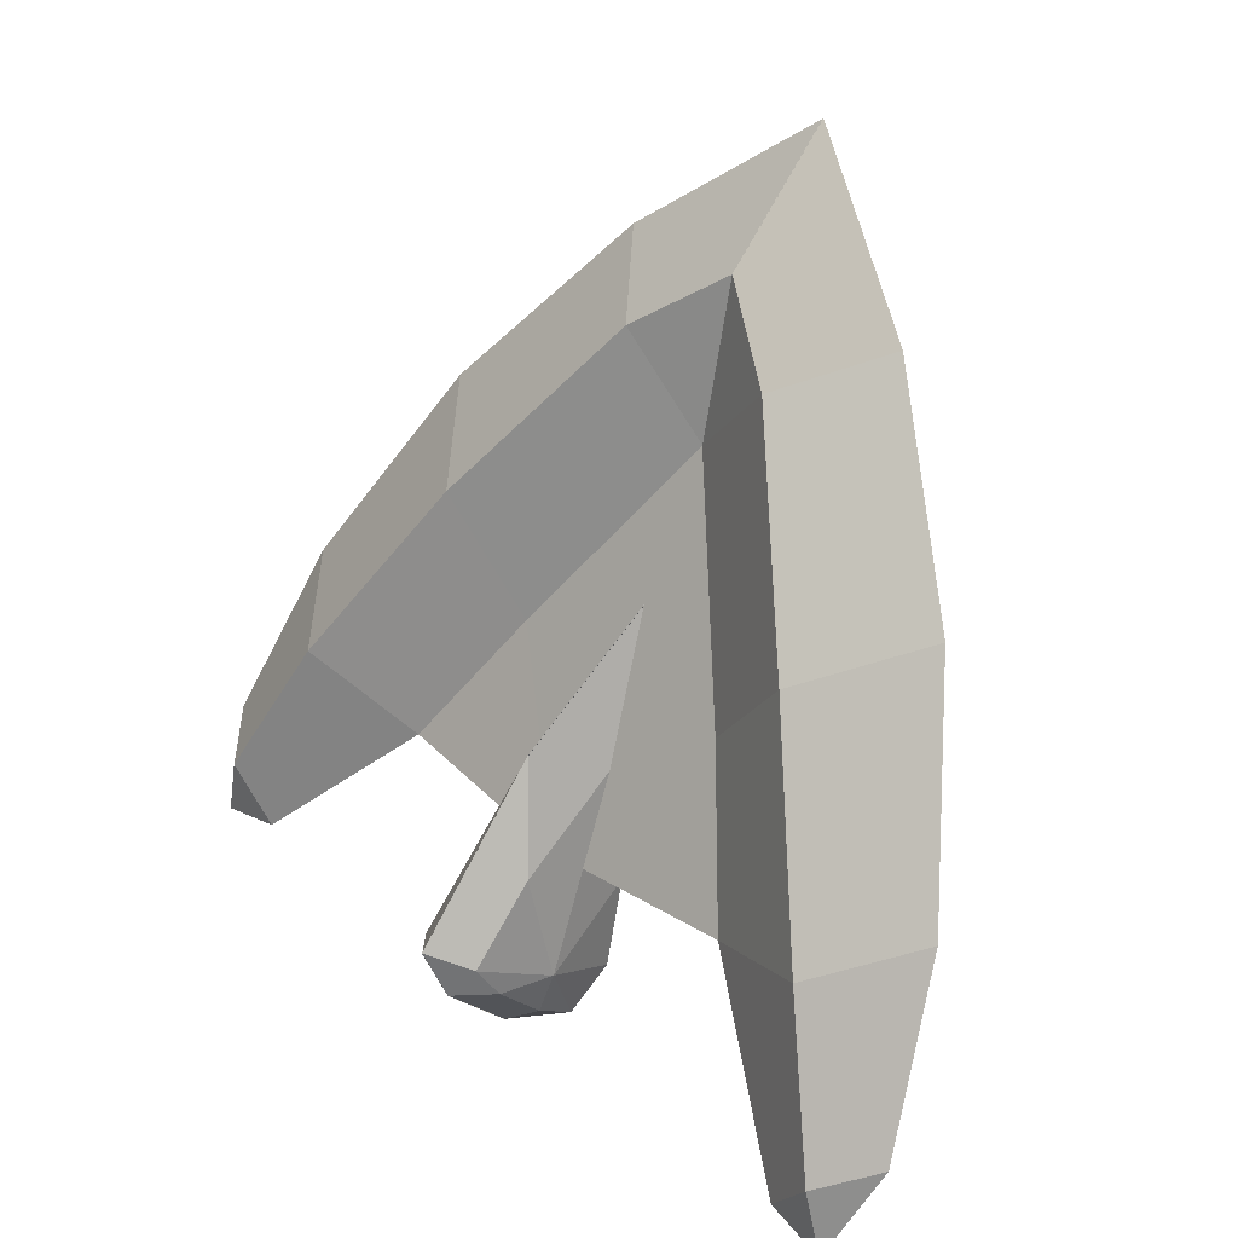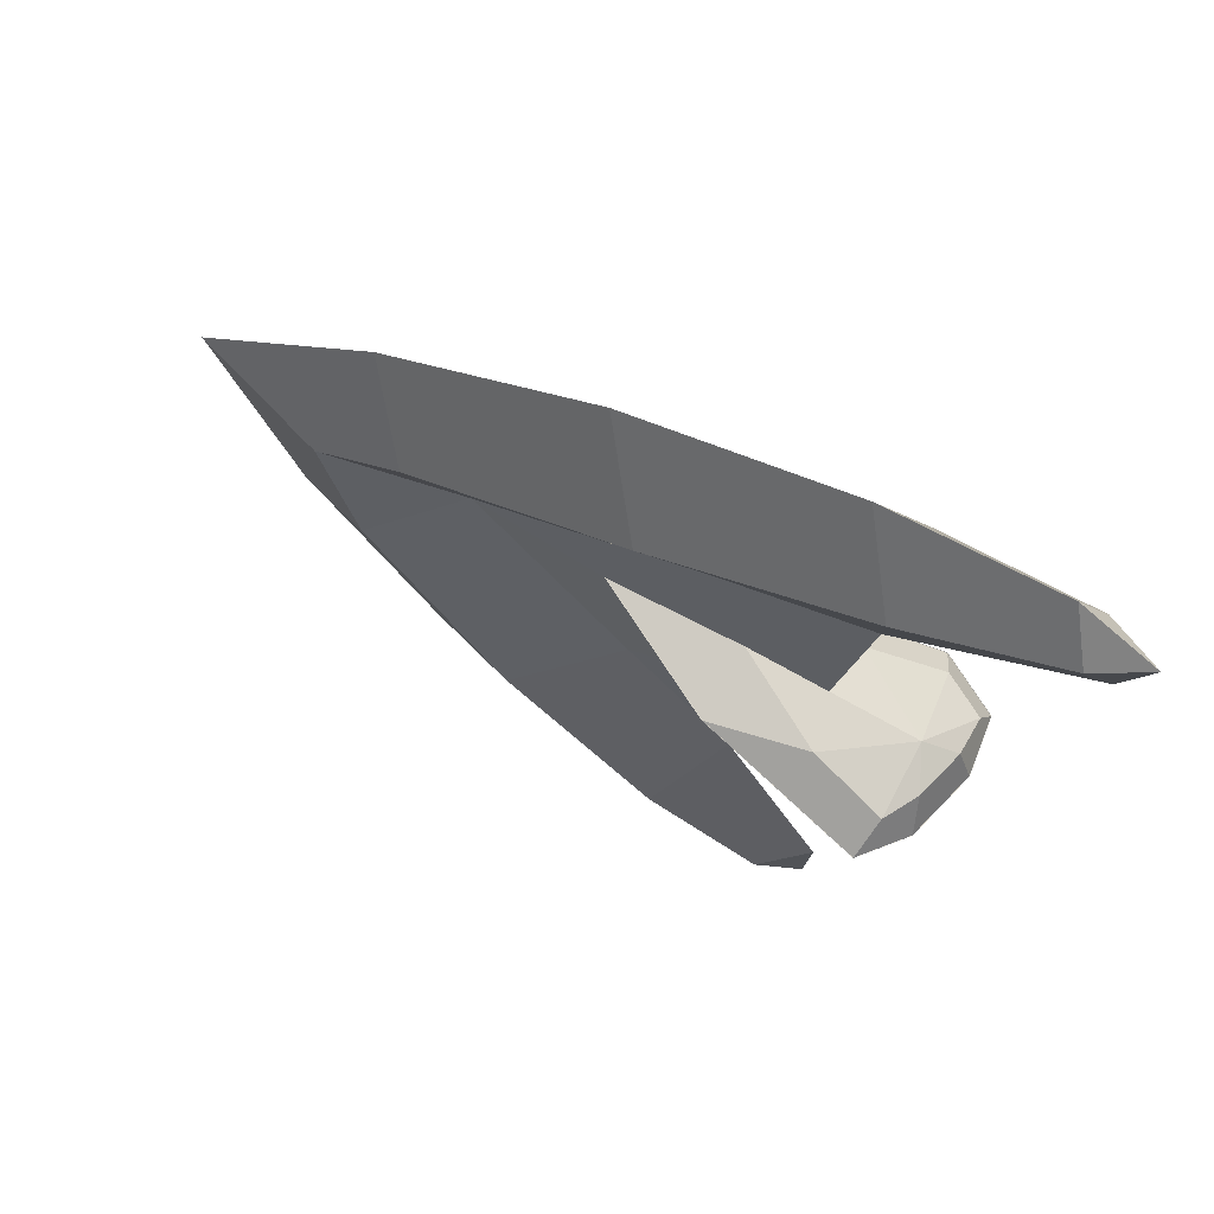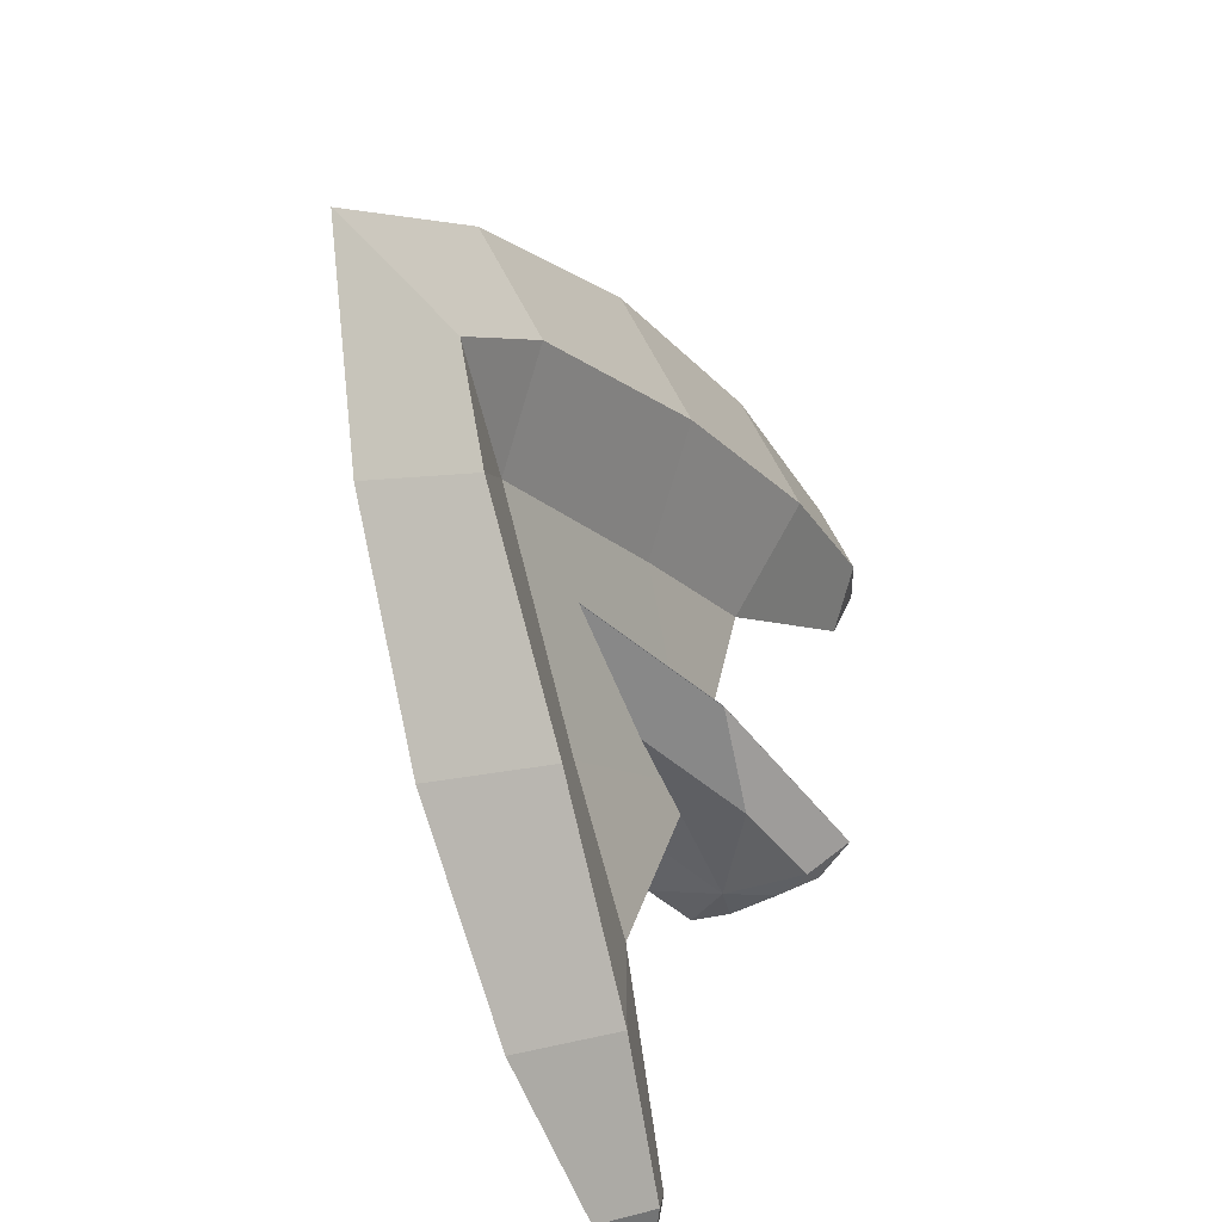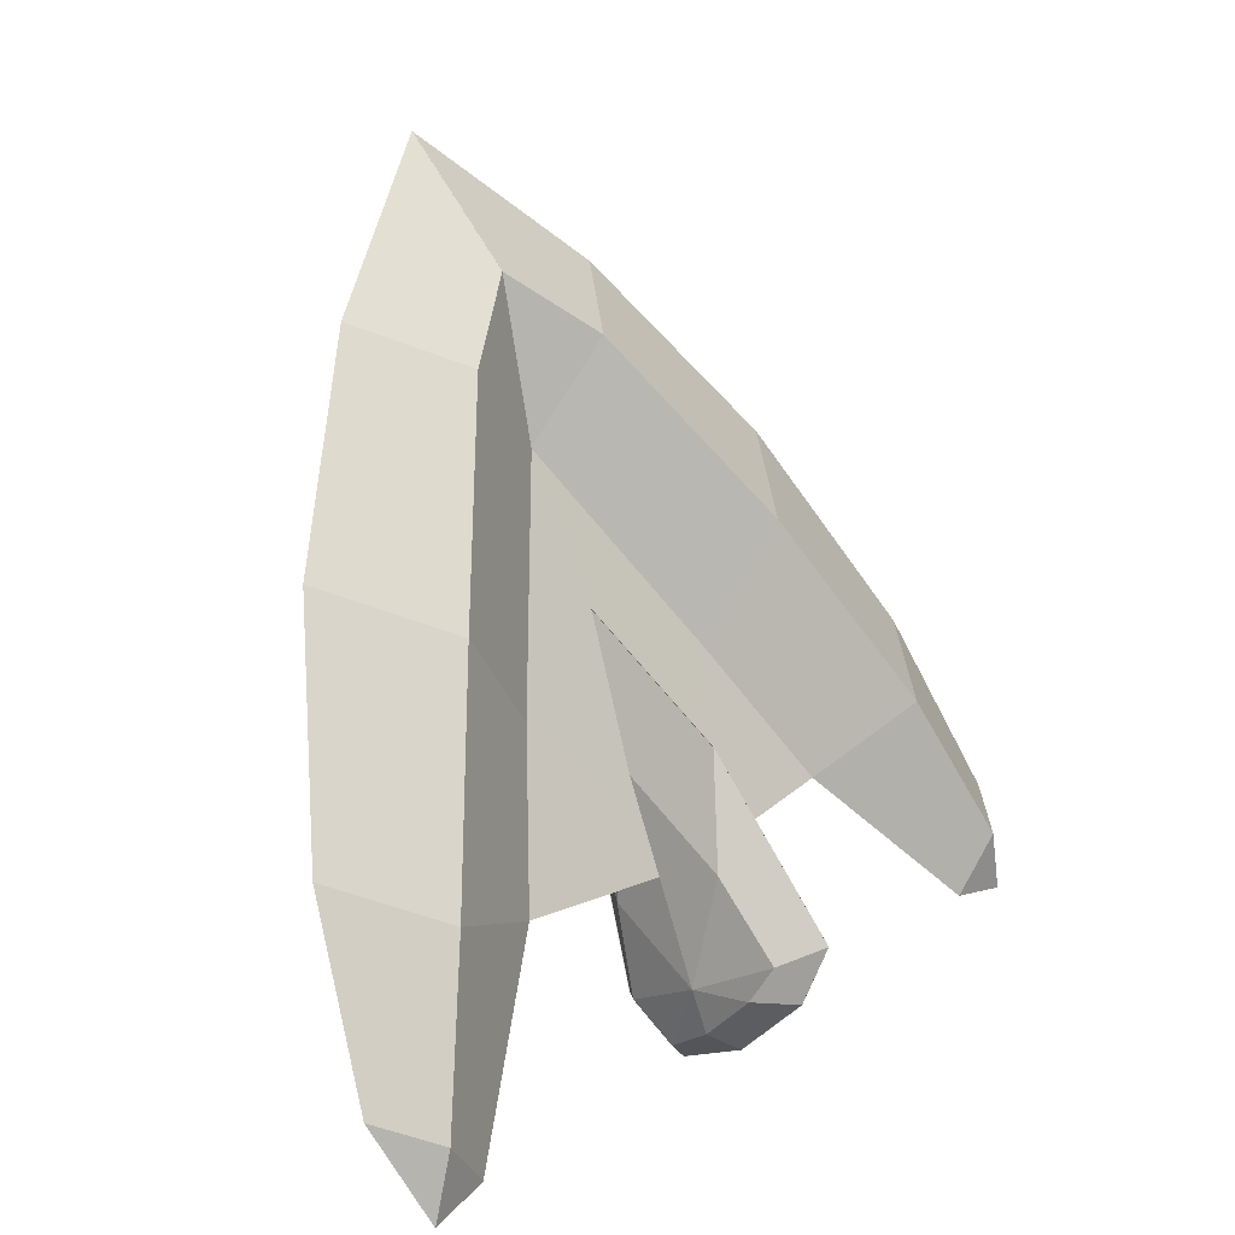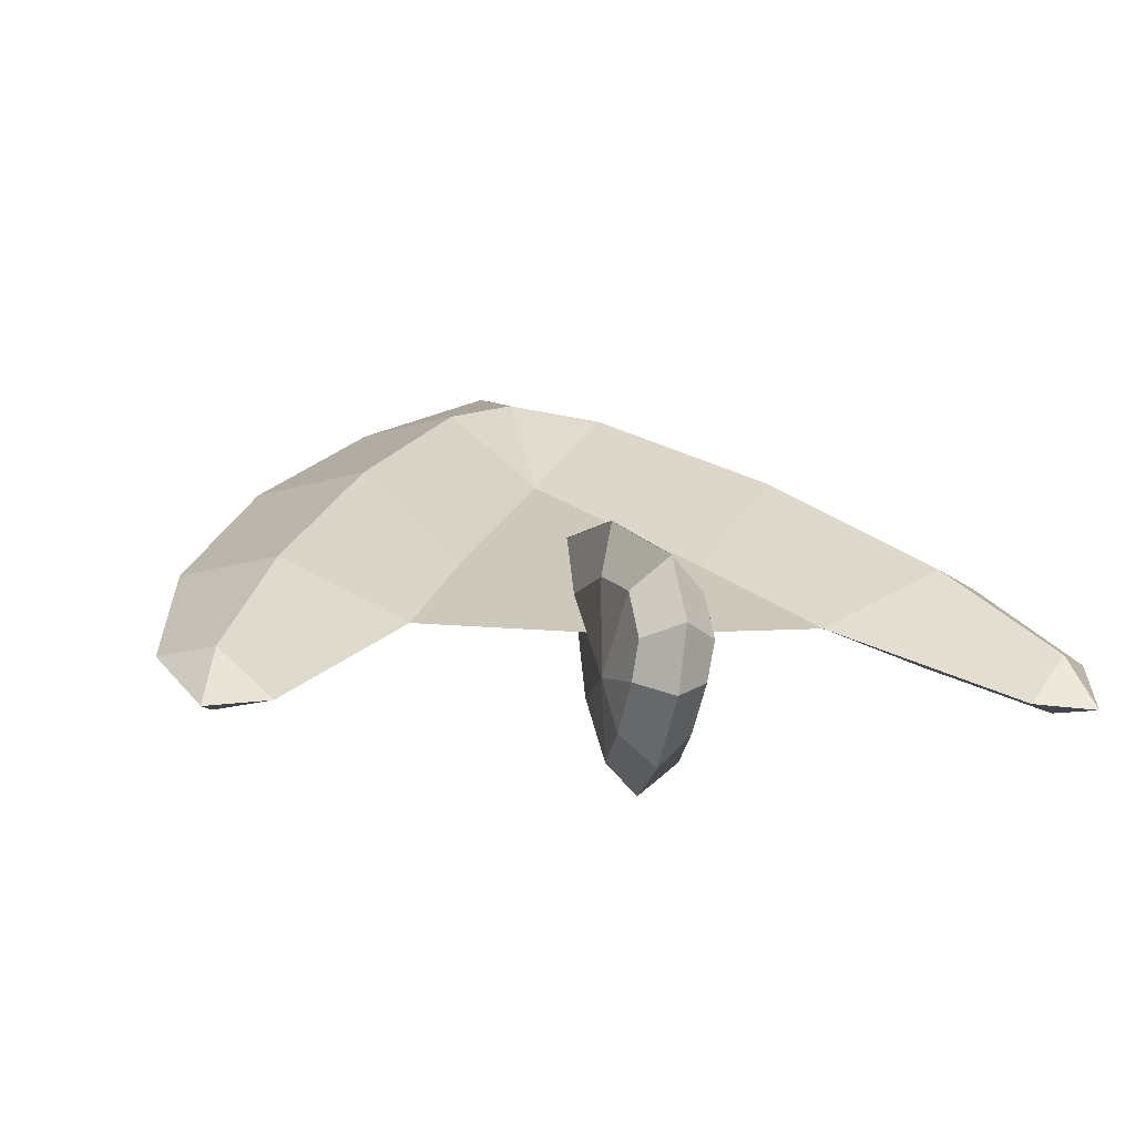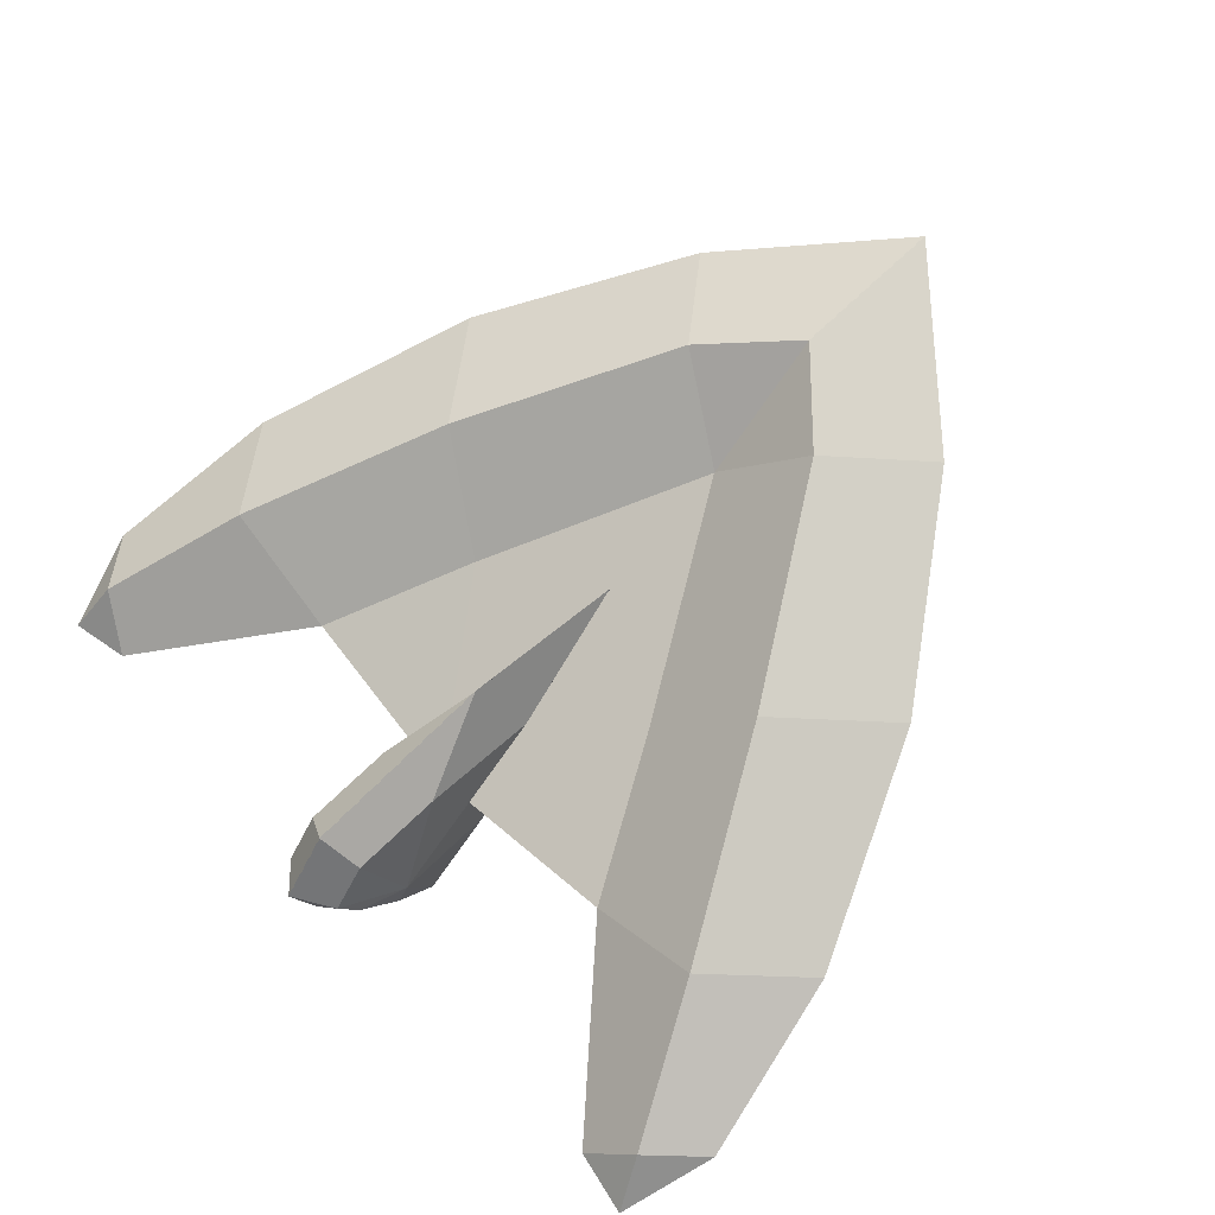
<metadata>
{"format":"obj","ext":"obj","renderer":"f3d","projection":"perspective","resolution":1024,"background":"white","views":[{"elev":32.7,"azim":48.2,"up":"+Z"},{"elev":-17.8,"azim":72.9,"up":"+Y"},{"elev":46.5,"azim":-74.6,"up":"+Z"},{"elev":18.5,"azim":-51.4,"up":"+Z"},{"elev":-4.3,"azim":165.0,"up":"+Y"},{"elev":59.3,"azim":-132.0,"up":"+Y"}]}
</metadata>
<code>
g default
v 1e-06 -1.117 -3.259
v 1e-06 -1.133 -2.281
v 1e-06 -1.927 -2.853
v 1e-06 -2.656 -3.746
v 1e-06 -2.503 -4.112
v 1e-06 -2.131 -4.482
v 1e-06 -1.758 -4.639
v 1e-06 -1.396 -4.378
v 0.2058 -1.473 -3.763
v 0.1663 -1.522 -3.056
v 0.2058 -2.118 -3.439
v 0.2058 -2.472 -3.838
v 0.2058 -2.32 -4.074
v 0.2058 -2.057 -4.336
v 0.2058 -1.837 -4.47
v 0.2058 -1.581 -4.285
v 0.2892 -2.026 -4.062
v 1e-06 -0.1316 -0.8268
v 1e-06 -0.7481 -1.502
v 1e-06 -0.5668 -0.6086
v 1e-06 0.03184 0.04215
v 1e-06 -1.773 -3.556
v 0.4924 -0.2774 -1.261
v 0.4924 -0.8277 -0.9851
v 0.9587 -0.3561 -0.7313
v 0.7304 -1.32 -2.653
v 1.255 -0.7807 -2.371
v 1.794 -0.8716 -1.759
v 1.255 -1.416 -2.052
v 1.193 -1.72 -3.445
v 1.908 -1.369 -3.438
v 2.374 -1.448 -2.908
v 1.908 -1.919 -3.162
v 2.05 -2.157 -4.323
v 2.319 -1.885 -4.177
v 2.319 -2.203 -4.017
v 2.588 -1.931 -3.871
v 2.417 -2.19 -4.389
v 0.003112 -0.1316 -0.8268
v -0.4893 -0.2774 -1.261
v 0.003112 -0.7481 -1.502
v -0.4893 -0.8277 -0.9851
v 0.003112 -0.5668 -0.6086
v -0.9556 -0.3561 -0.7313
v 0.003112 0.03184 0.04215
v -1.252 -0.7807 -2.371
v -0.7273 -1.32 -2.653
v -1.252 -1.416 -2.052
v -1.791 -0.8716 -1.759
v -1.905 -1.369 -3.438
v -1.19 -1.72 -3.445
v -1.905 -1.919 -3.162
v -2.371 -1.448 -2.908
v -2.316 -1.885 -4.177
v -2.047 -2.157 -4.323
v -2.316 -2.203 -4.017
v -2.585 -1.931 -3.871
v -2.414 -2.19 -4.389
v 0.003112 -1.773 -3.556
v 0.003112 -1.117 -3.259
v 0.003112 -1.133 -2.281
v -0.1631 -1.522 -3.056
v -0.2027 -1.473 -3.763
v 0.003112 -1.927 -2.853
v -0.2027 -2.118 -3.439
v 0.003112 -2.656 -3.746
v -0.2027 -2.472 -3.838
v 0.003112 -2.503 -4.112
v -0.2027 -2.32 -4.074
v 0.003112 -2.131 -4.482
v -0.2027 -2.057 -4.336
v 0.003112 -1.758 -4.639
v -0.2027 -1.837 -4.47
v 0.003112 -1.396 -4.378
v -0.2027 -1.581 -4.285
v -0.286 -2.026 -4.062
g Tail
f 2 10 1
f 1 10 9
f 2 3 10
f 10 3 11
f 3 4 11
f 11 4 12
f 4 5 12
f 12 5 13
f 5 6 13
f 13 6 14
f 7 15 6
f 6 15 14
f 8 16 7
f 7 16 15
f 1 9 8
f 8 9 16
f 9 10 17
f 10 11 17
f 11 12 17
f 12 13 17
f 13 14 17
f 14 15 17
f 15 16 17
f 16 9 17
f 18 23 19
f 19 24 20
f 24 25 20
f 20 25 21
f 21 25 18
f 18 25 23
f 23 27 19
f 19 27 26
f 29 28 24
f 24 28 25
f 25 28 23
f 23 28 27
f 27 31 26
f 26 31 30
f 33 32 29
f 29 32 28
f 28 32 27
f 27 32 31
f 35 34 31
f 31 34 30
f 30 34 33
f 33 34 36
f 36 37 33
f 33 37 32
f 32 37 31
f 31 37 35
f 35 38 34
f 34 38 36
f 36 38 37
f 37 38 35
f 19 26 22
f 26 30 22
f 26 29 19
f 19 29 24
f 30 33 26
f 26 33 29
f 39 41 40
f 41 43 42
f 45 44 43
f 43 44 42
f 45 39 44
f 44 39 40
f 40 41 46
f 46 41 47
f 44 49 42
f 42 49 48
f 44 40 49
f 49 40 46
f 46 47 50
f 50 47 51
f 49 53 48
f 48 53 52
f 49 46 53
f 53 46 50
f 51 55 50
f 50 55 54
f 51 52 55
f 55 52 56
f 53 57 52
f 52 57 56
f 53 50 57
f 57 50 54
f 54 55 58
f 55 56 58
f 56 57 58
f 57 54 58
f 41 59 47
f 47 59 51
f 42 48 41
f 41 48 47
f 48 52 47
f 47 52 51
f 63 62 60
f 60 62 61
f 61 62 64
f 64 62 65
f 64 65 66
f 66 65 67
f 66 67 68
f 68 67 69
f 68 69 70
f 70 69 71
f 71 73 70
f 70 73 72
f 73 75 72
f 72 75 74
f 75 63 74
f 74 63 60
f 63 76 62
f 62 76 65
f 65 76 67
f 67 76 69
f 69 76 71
f 71 76 73
f 73 76 75
f 75 76 63

</code>
